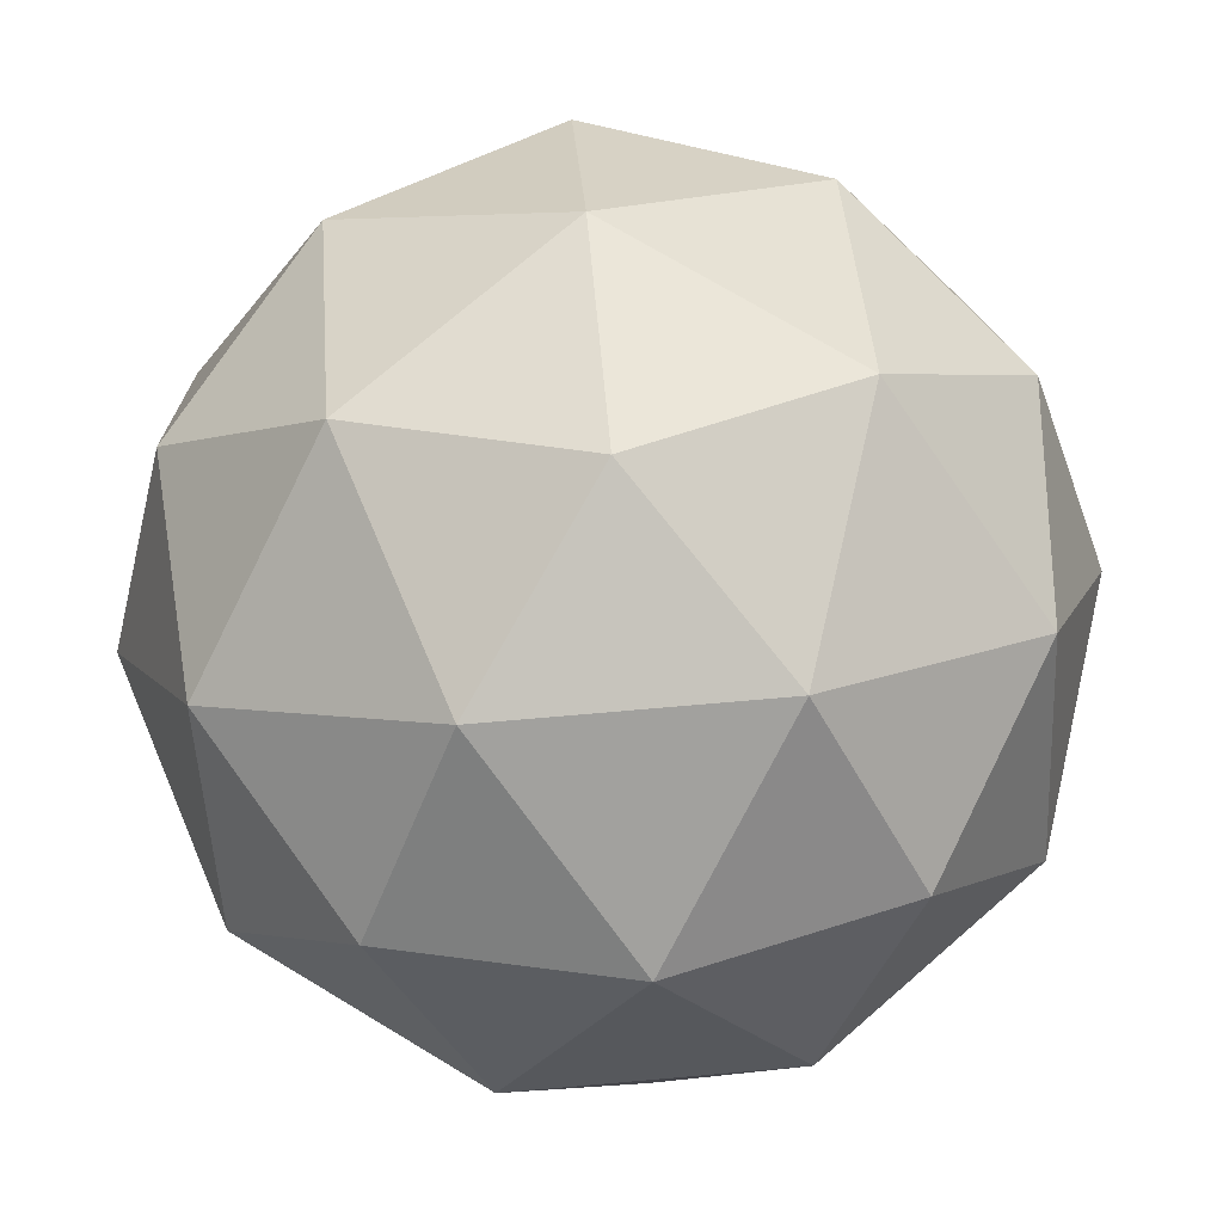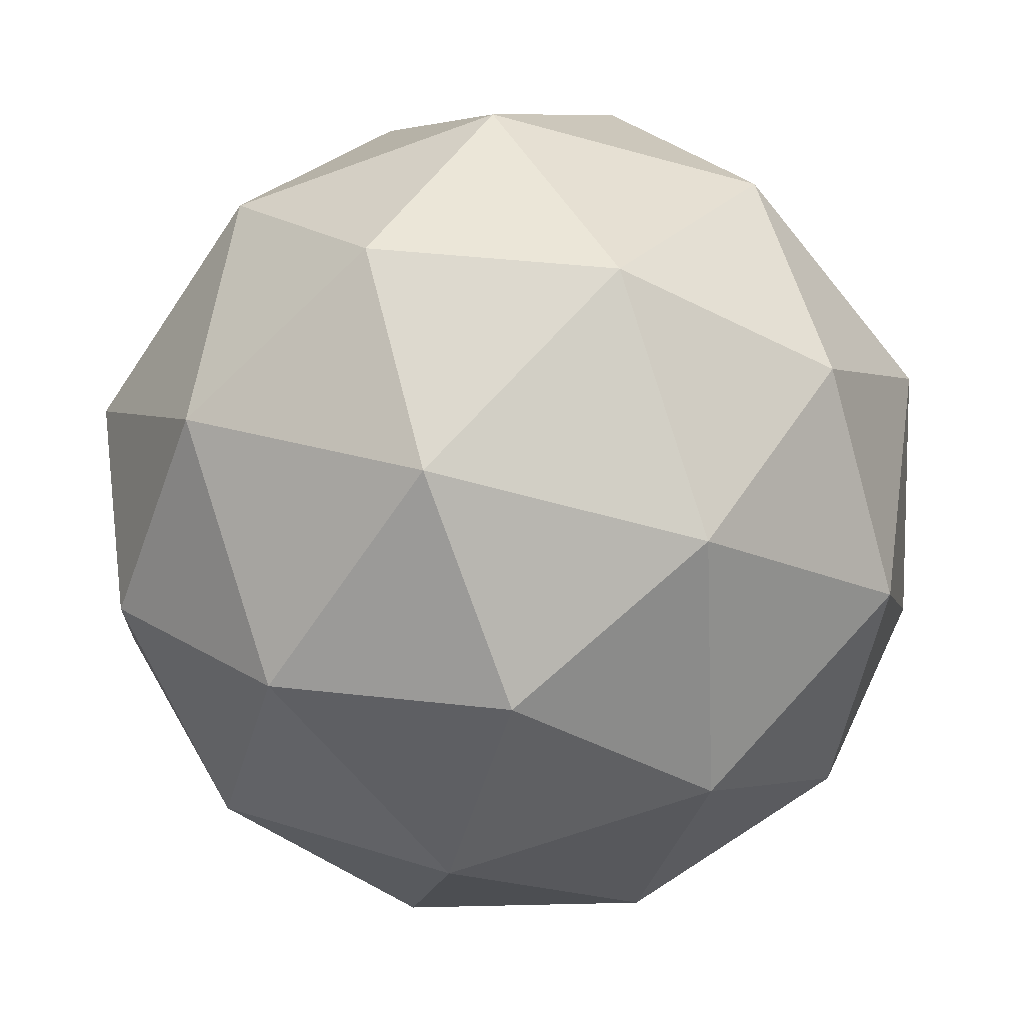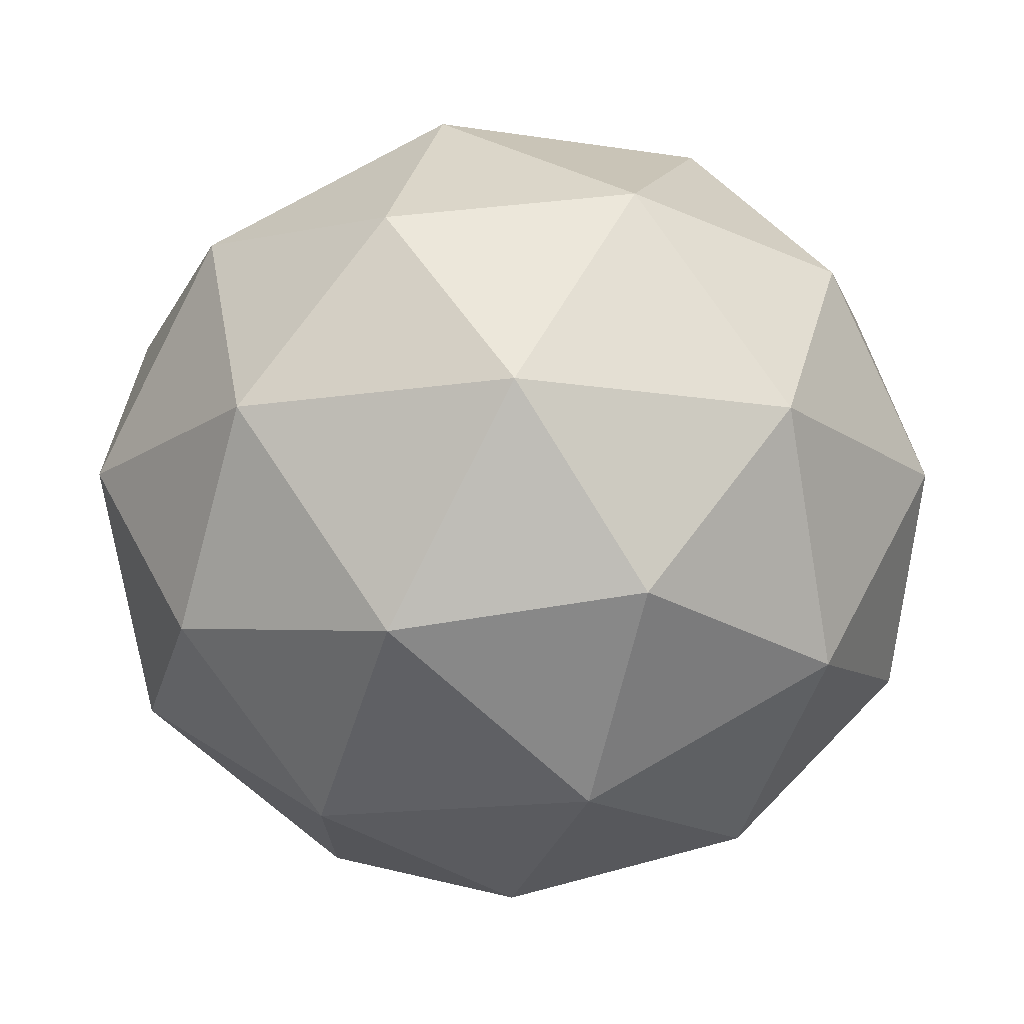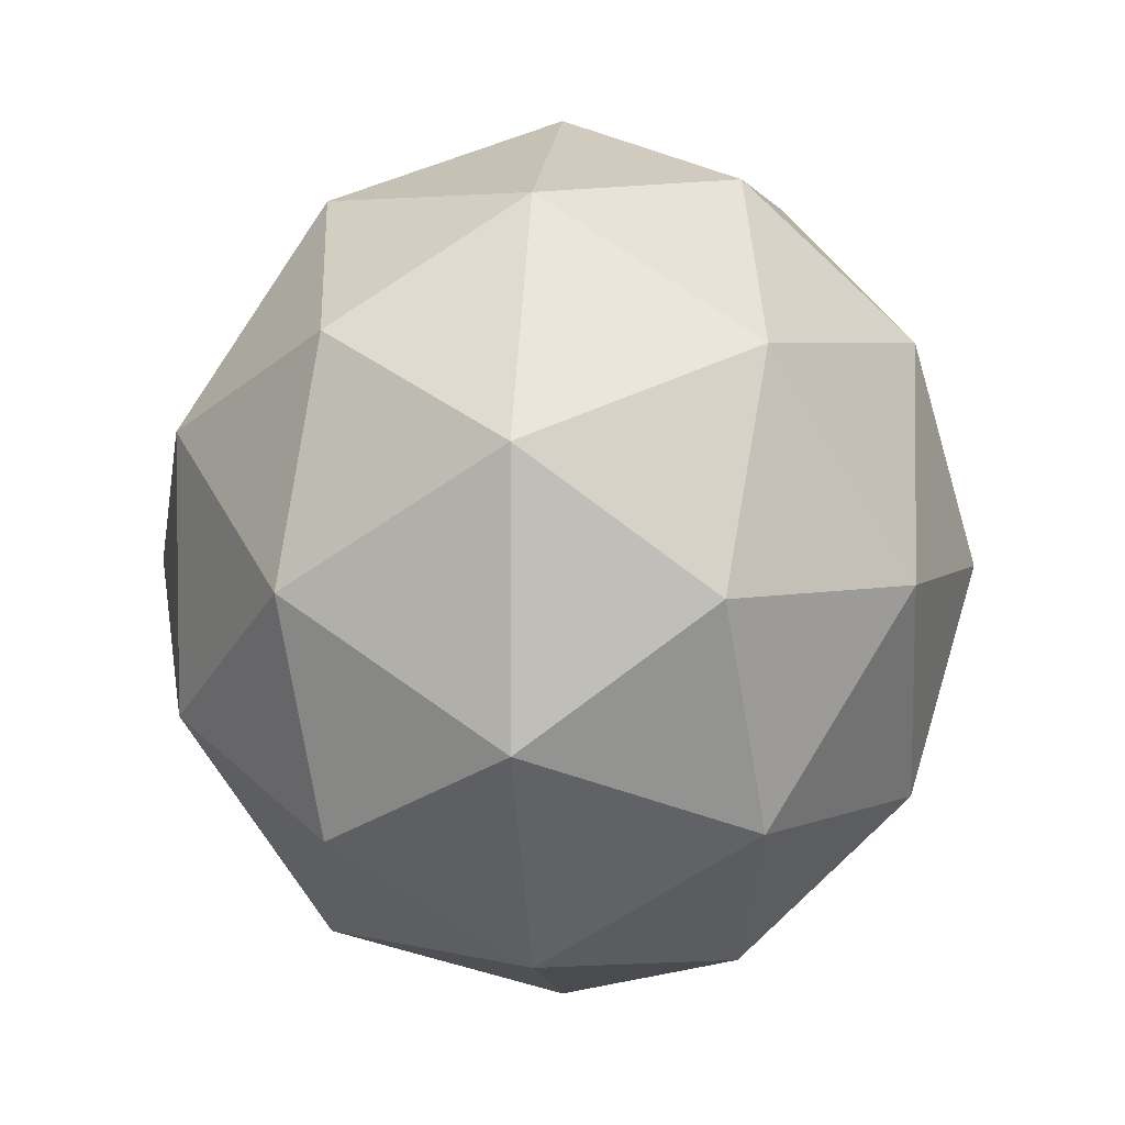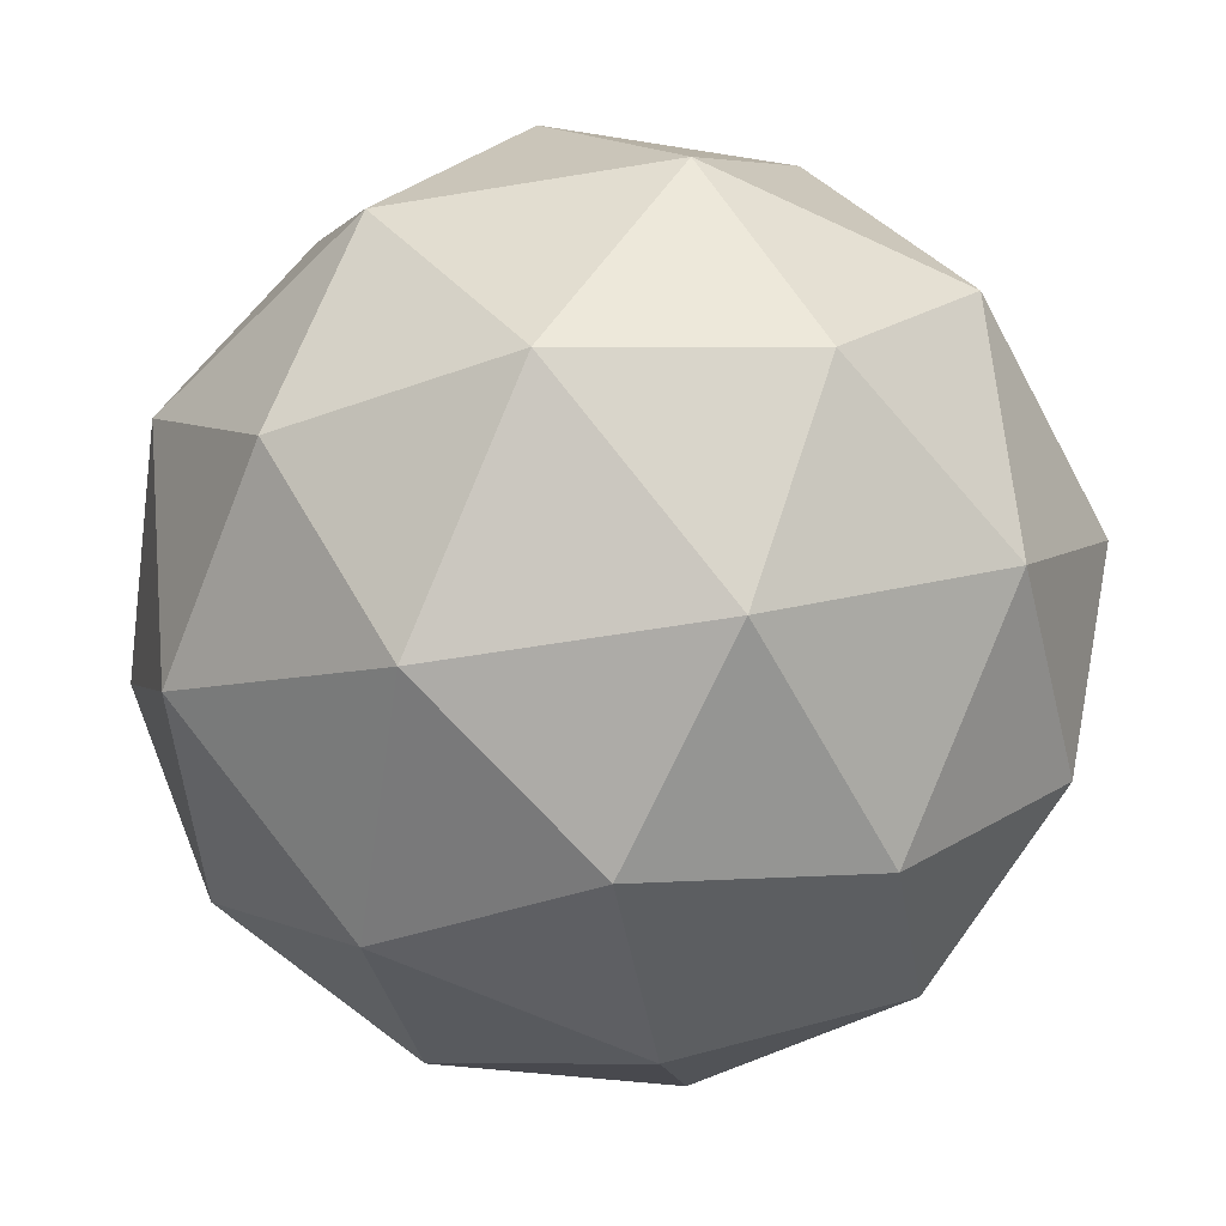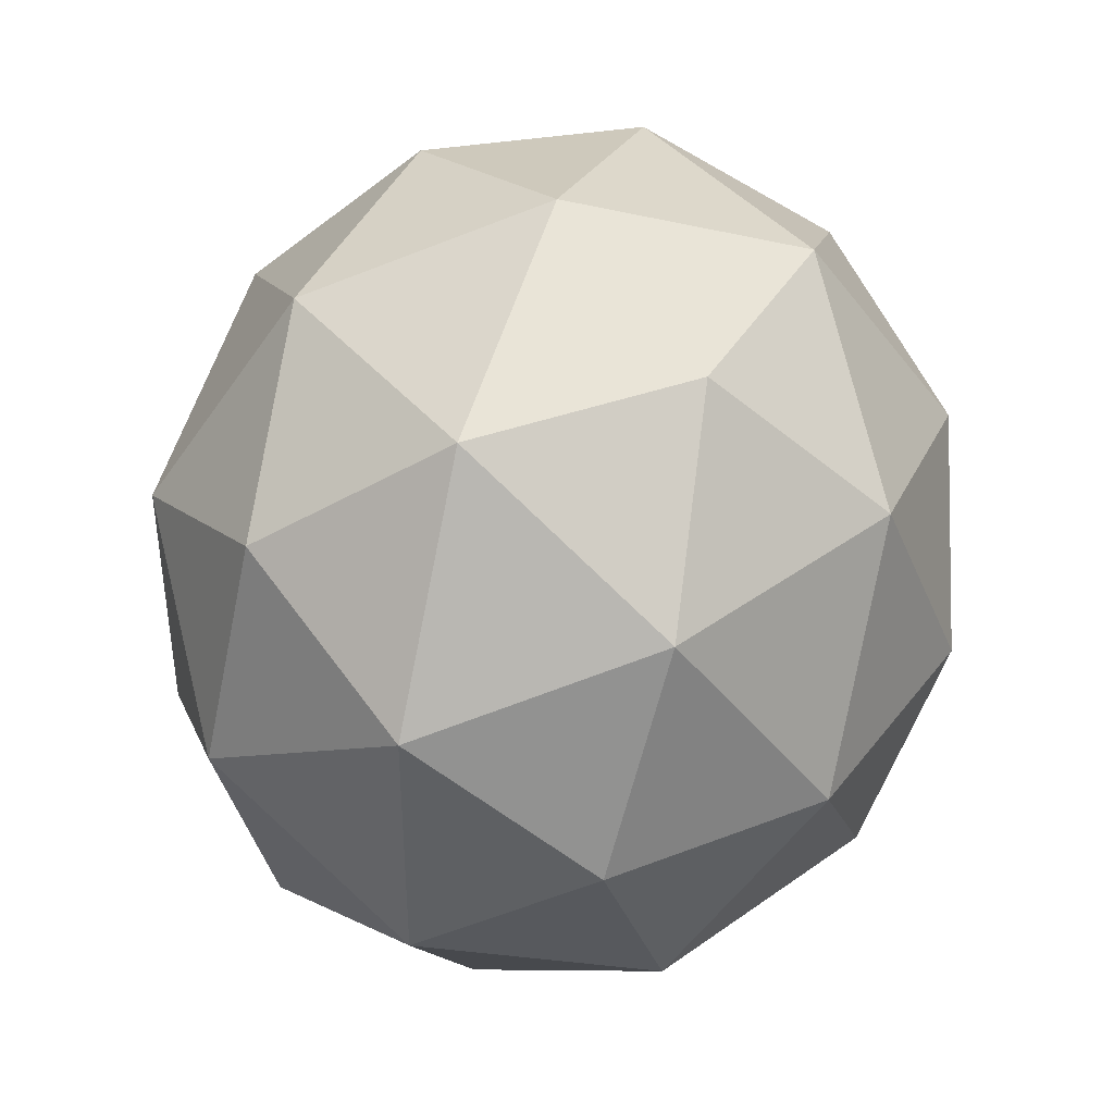
<metadata>
{"format":"obj","ext":"obj","renderer":"f3d","projection":"perspective","resolution":1024,"background":"white","views":[{"elev":72.9,"azim":49.0,"up":"+Y"},{"elev":-63.4,"azim":74.5,"up":"+Y"},{"elev":-16.0,"azim":179.7,"up":"+Y"},{"elev":4.4,"azim":96.1,"up":"+Z"},{"elev":-59.0,"azim":27.7,"up":"+Y"},{"elev":42.3,"azim":109.4,"up":"+Z"}]}
</metadata>
<code>
o 棱角球
v 0.02997 -0 -0.07236
v 0.7238 0.4928 0.4308
v -0.235 0.4928 0.7418
v -0.8276 0.4928 -0.07236
v -0.235 0.4928 -0.8865
v 0.7238 0.4928 -0.5755
v 0.295 1.29 0.7418
v -0.6638 1.29 0.4308
v -0.6638 1.29 -0.5755
v 0.295 1.29 -0.8865
v 0.8875 1.29 -0.07236
v 0.02997 1.783 -0.07236
v -0.1258 0.1331 0.4062
v 0.4378 0.1331 0.2234
v 0.282 0.4228 0.7019
v 0.8456 0.4228 -0.07236
v 0.4378 0.1331 -0.3681
v -0.4741 0.1331 -0.07236
v -0.6299 0.4228 0.4062
v -0.1258 0.1331 -0.5509
v -0.6299 0.4228 -0.5509
v 0.282 0.4228 -0.8466
v 0.9418 0.8915 0.2234
v 0.9418 0.8915 -0.3681
v 0.02997 0.8915 0.8847
v 0.5935 0.8915 0.7019
v -0.8819 0.8915 0.2234
v -0.5336 0.8915 0.7019
v -0.5336 0.8915 -0.8466
v -0.8819 0.8915 -0.3681
v 0.5935 0.8915 -0.8466
v 0.02997 0.8915 -1.029
v 0.6898 1.36 0.4062
v -0.2221 1.36 0.7019
v -0.7856 1.36 -0.07236
v -0.2221 1.36 -0.8466
v 0.6898 1.36 -0.5509
v 0.1857 1.65 0.4062
v 0.534 1.65 -0.07236
v -0.3778 1.65 0.2234
v -0.3778 1.65 -0.3681
v 0.1857 1.65 -0.5509
f 1 14 13
f 2 14 16
f 1 13 18
f 1 18 20
f 1 20 17
f 2 16 23
f 3 15 25
f 4 19 27
f 5 21 29
f 6 22 31
f 2 23 26
f 3 25 28
f 4 27 30
f 5 29 32
f 6 31 24
f 7 33 38
f 8 34 40
f 9 35 41
f 10 36 42
f 11 37 39
f 39 42 12
f 39 37 42
f 37 10 42
f 42 41 12
f 42 36 41
f 36 9 41
f 41 40 12
f 41 35 40
f 35 8 40
f 40 38 12
f 40 34 38
f 34 7 38
f 38 39 12
f 38 33 39
f 33 11 39
f 24 37 11
f 24 31 37
f 31 10 37
f 32 36 10
f 32 29 36
f 29 9 36
f 30 35 9
f 30 27 35
f 27 8 35
f 28 34 8
f 28 25 34
f 25 7 34
f 26 33 7
f 26 23 33
f 23 11 33
f 31 32 10
f 31 22 32
f 22 5 32
f 29 30 9
f 29 21 30
f 21 4 30
f 27 28 8
f 27 19 28
f 19 3 28
f 25 26 7
f 25 15 26
f 15 2 26
f 23 24 11
f 23 16 24
f 16 6 24
f 17 22 6
f 17 20 22
f 20 5 22
f 20 21 5
f 20 18 21
f 18 4 21
f 18 19 4
f 18 13 19
f 13 3 19
f 16 17 6
f 16 14 17
f 14 1 17
f 13 15 3
f 13 14 15
f 14 2 15

</code>
